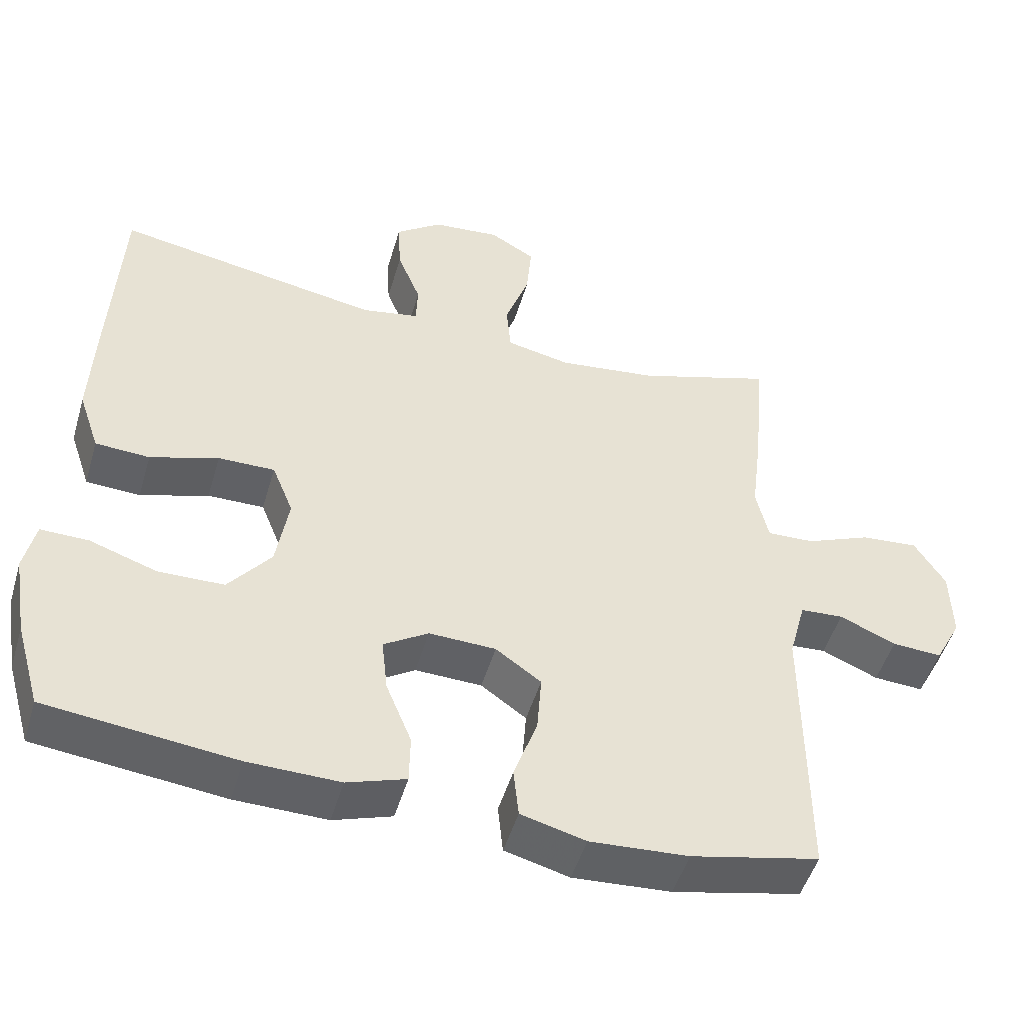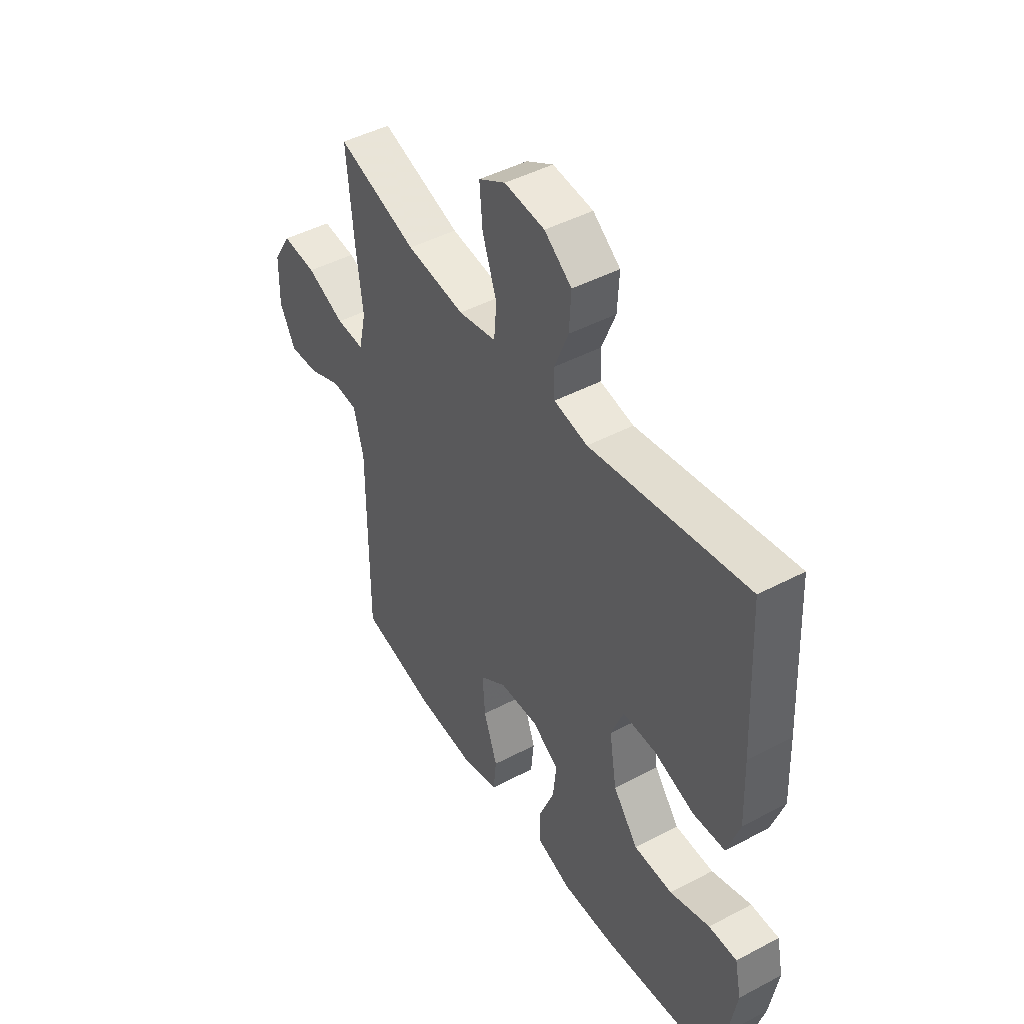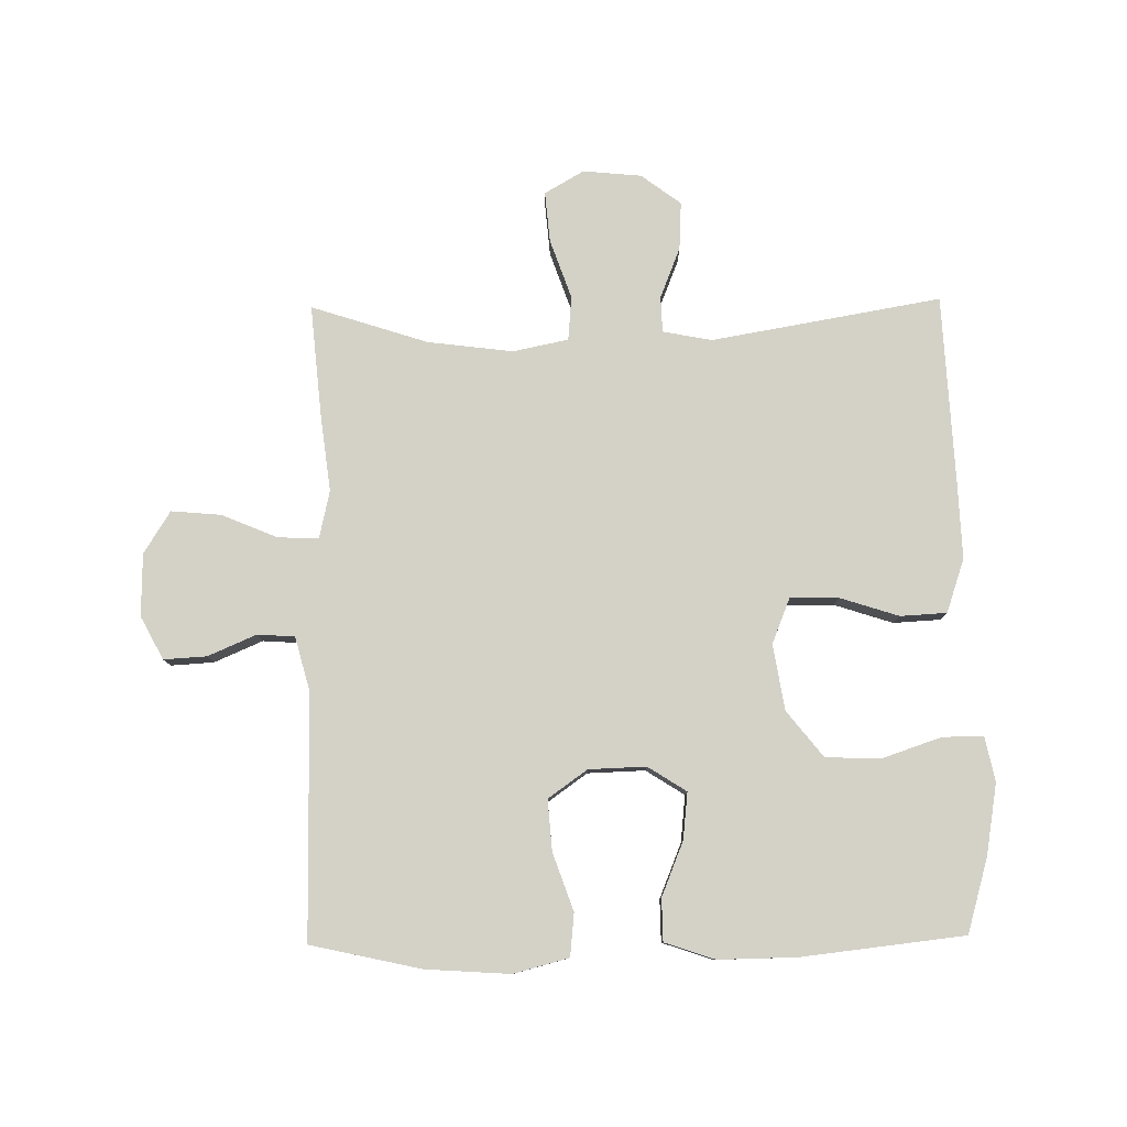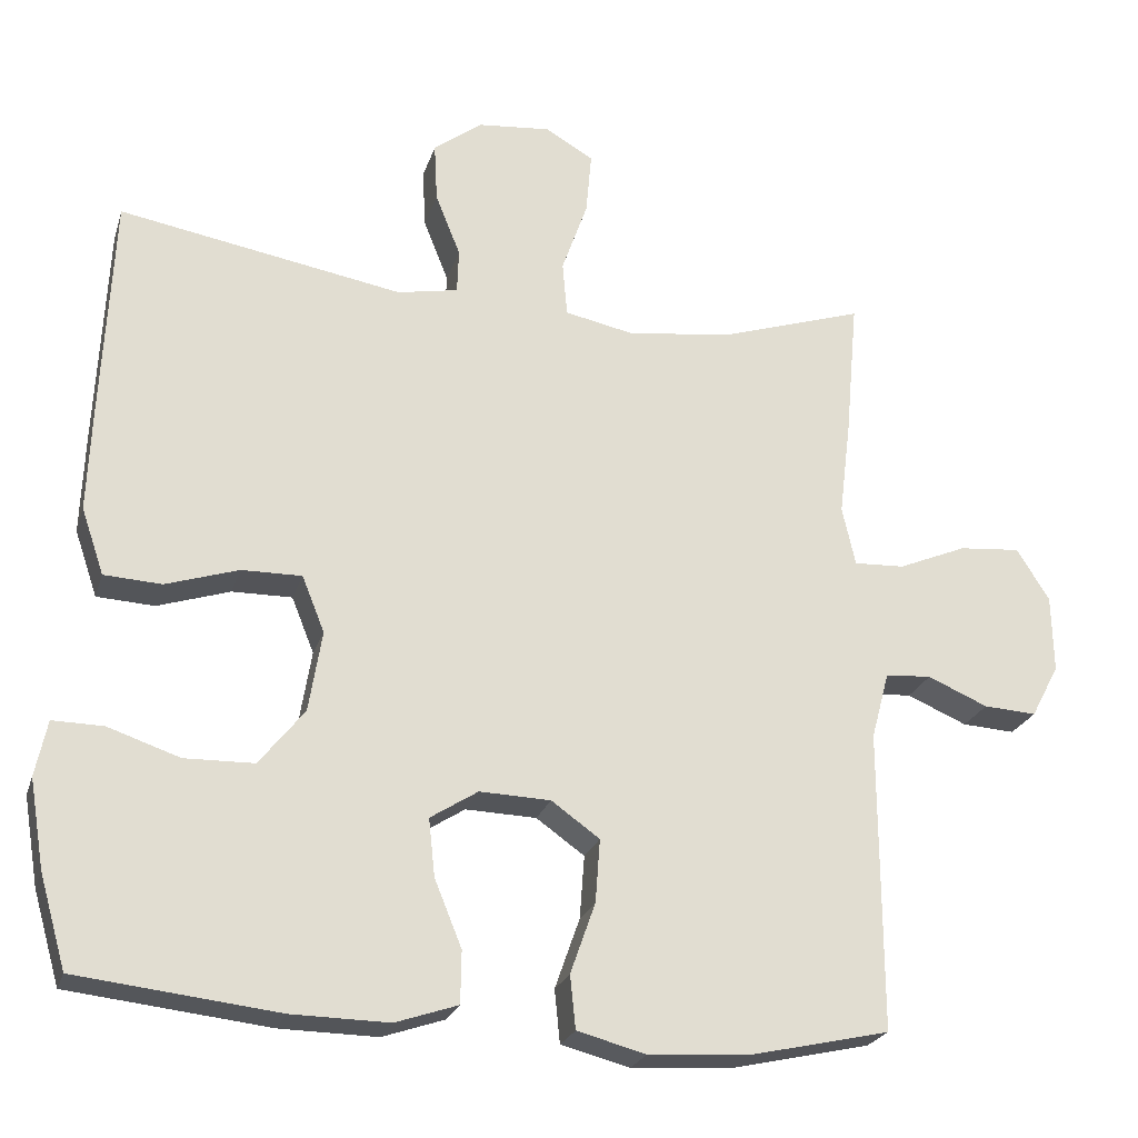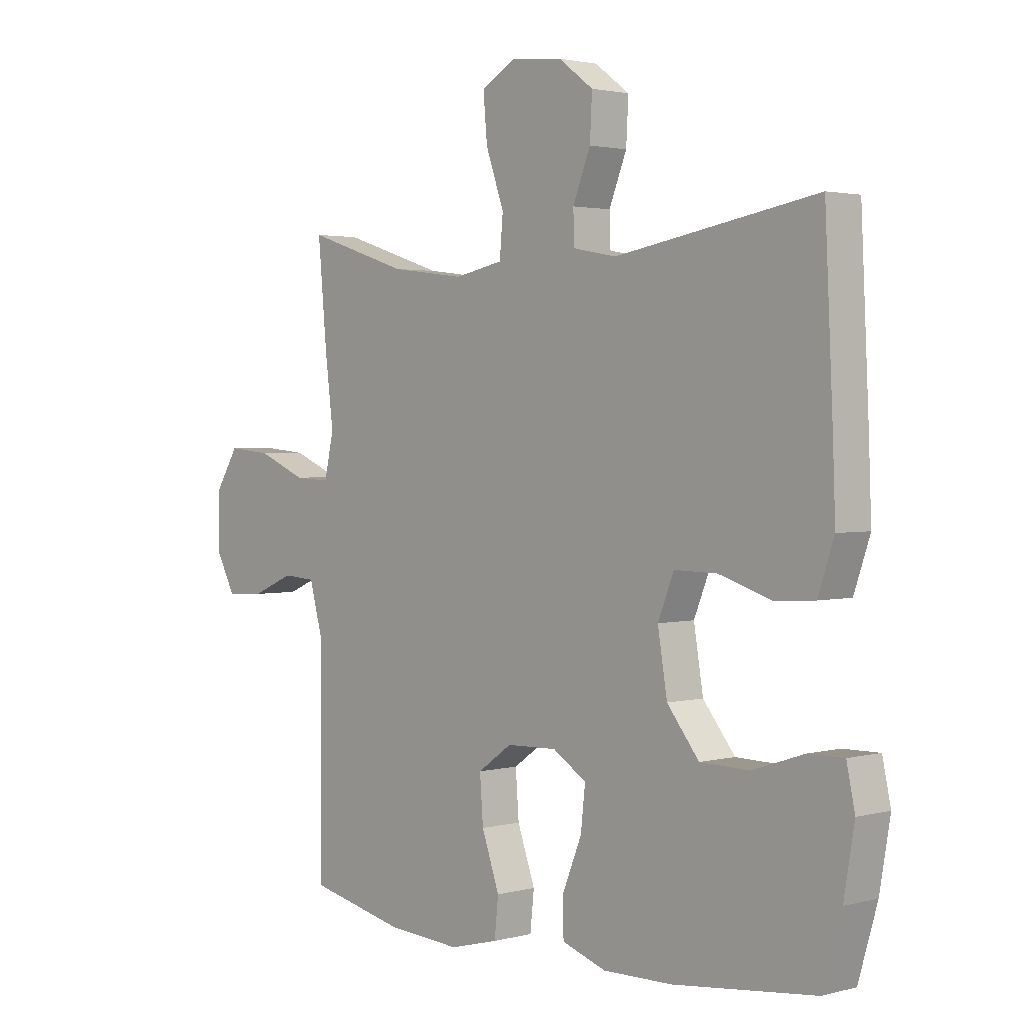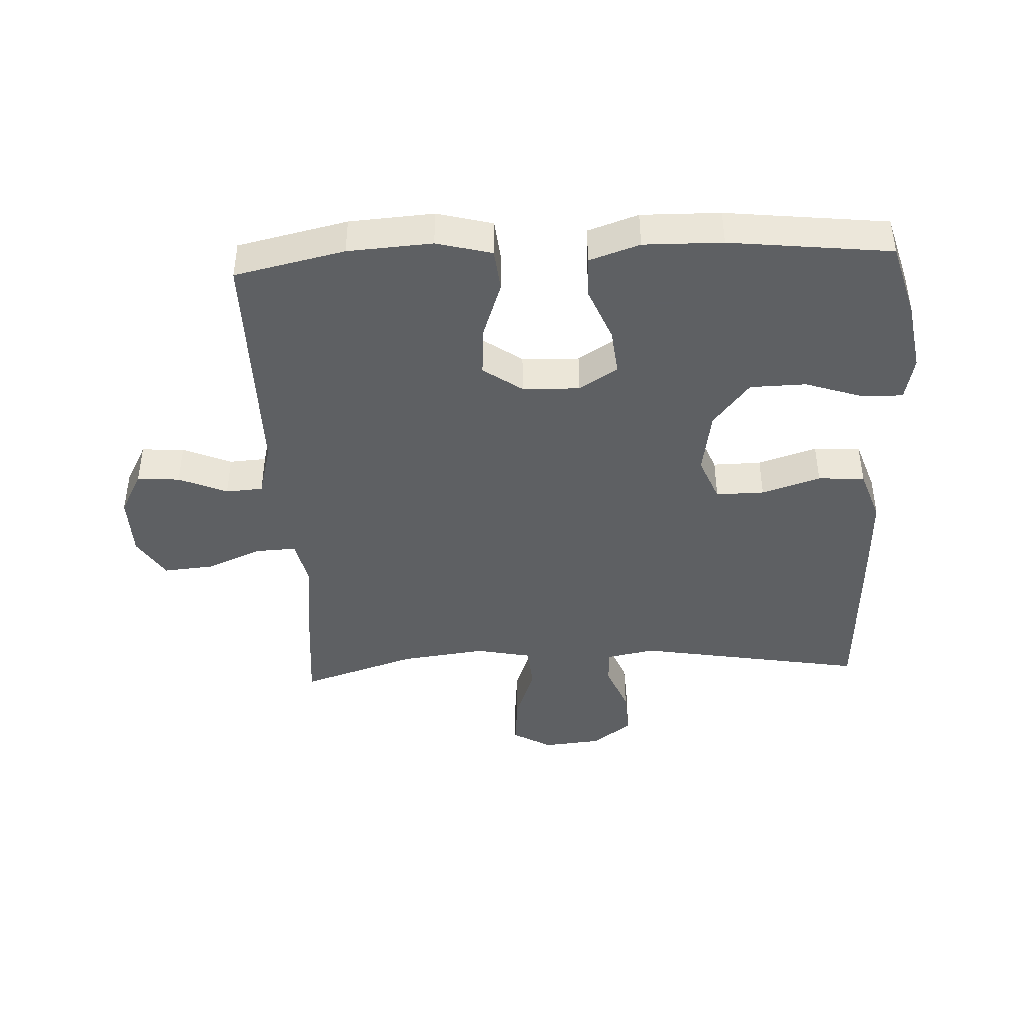
<metadata>
{"format":"obj","ext":"obj","renderer":"f3d","projection":"perspective","resolution":1024,"background":"white","views":[{"elev":-49.5,"azim":-16.3,"up":"+Z"},{"elev":45.8,"azim":-121.2,"up":"+Z"},{"elev":79.8,"azim":179.2,"up":"+Y"},{"elev":-23.7,"azim":-15.6,"up":"+Z"},{"elev":2.2,"azim":-132.9,"up":"+Z"},{"elev":-42.7,"azim":-177.3,"up":"+Y"}]}
</metadata>
<code>
v 0.5 0.07 -0.5
v 0.325 0.07 -0.539
v 0.191 0.07 -0.548
v 0.103 0.07 -0.525
v 0.096 0.07 -0.457
v 0.128 0.07 -0.366
v 0.134 0.07 -0.285
v 0.072 0.07 -0.241
v -0.019 0.07 -0.238
v -0.08 0.07 -0.277
v -0.072 0.07 -0.351
v -0.037 0.07 -0.437
v -0.038 0.07 -0.504
v -0.118 0.07 -0.531
v -0.243 0.07 -0.529
v -0.5 0.07 -0.5
v -0.534 0.07 -0.382
v -0.553 0.07 -0.269
v -0.538 0.07 -0.198
v -0.473 0.07 -0.199
v -0.381 0.07 -0.23
v -0.292 0.07 -0.228
v -0.234 0.07 -0.155
v -0.217 0.07 -0.051
v -0.246 0.07 0.021
v -0.323 0.07 0.02
v -0.416 0.07 -0.01
v -0.49 0.07 -0.006
v -0.519 0.07 0.079
v -0.514 0.07 0.209
v -0.5 0.07 0.5
v -0.136 0.07 0.437
v -0.058 0.07 0.452
v -0.056 0.07 0.509
v -0.088 0.07 0.589
v -0.092 0.07 0.665
v -0.029 0.07 0.712
v 0.064 0.07 0.721
v 0.126 0.07 0.685
v 0.119 0.07 0.605
v 0.086 0.07 0.511
v 0.092 0.07 0.441
v 0.18 0.07 0.423
v 0.315 0.07 0.44
v 0.5 0.07 0.5
v 0.484 0.07 0.323
v 0.469 0.07 0.201
v 0.486 0.07 0.125
v 0.551 0.07 0.128
v 0.639 0.07 0.165
v 0.718 0.07 0.172
v 0.76 0.07 0.105
v 0.762 0.07 0.006
v 0.726 0.07 -0.062
v 0.658 0.07 -0.058
v 0.581 0.07 -0.025
v 0.522 0.07 -0.029
v 0.499 0.07 -0.115
v 0.5 0 -0.5
v 0.325 0 -0.539
v 0.191 0 -0.548
v 0.103 0 -0.525
v 0.096 0 -0.457
v 0.128 0 -0.366
v 0.134 0 -0.285
v 0.072 0 -0.241
v -0.019 0 -0.238
v -0.08 0 -0.277
v -0.072 0 -0.351
v -0.037 0 -0.437
v -0.038 0 -0.504
v -0.118 0 -0.531
v -0.243 0 -0.529
v -0.5 0 -0.5
v -0.534 0 -0.382
v -0.553 0 -0.269
v -0.538 0 -0.198
v -0.473 0 -0.199
v -0.381 0 -0.23
v -0.292 0 -0.228
v -0.234 0 -0.155
v -0.217 0 -0.051
v -0.246 0 0.021
v -0.323 0 0.02
v -0.416 0 -0.01
v -0.49 0 -0.006
v -0.519 0 0.079
v -0.514 0 0.209
v -0.5 0 0.5
v -0.136 0 0.437
v -0.058 0 0.452
v -0.056 0 0.509
v -0.088 0 0.589
v -0.092 0 0.665
v -0.029 0 0.712
v 0.064 0 0.721
v 0.126 0 0.685
v 0.119 0 0.605
v 0.086 0 0.511
v 0.092 0 0.441
v 0.18 0 0.423
v 0.315 0 0.44
v 0.5 0 0.5
v 0.484 0 0.323
v 0.469 0 0.201
v 0.486 0 0.125
v 0.551 0 0.128
v 0.639 0 0.165
v 0.718 0 0.172
v 0.76 0 0.105
v 0.762 0 0.006
v 0.726 0 -0.062
v 0.658 0 -0.058
v 0.581 0 -0.025
v 0.522 0 -0.029
v 0.499 0 -0.115
f 53 54 55 56
f 53 56 57
f 52 53 57
f 49 50 51 52
f 48 49 52 57
f 44 45 46 47
f 43 44 47 48
f 42 43 48 57
f 38 39 40 41
f 38 41 42
f 37 38 42
f 34 35 36 37
f 33 34 37 42
f 32 33 42 57
f 26 27 28 29
f 25 26 29 30
f 18 19 20 21
f 18 21 22
f 17 18 22
f 16 17 22
f 15 16 22 23
f 11 12 13 14
f 10 11 14 15
f 3 4 5 6
f 3 6 7
f 58 1 2 3
f 58 3 7
f 57 58 7 8
f 32 57 8 9
f 25 30 31 32
f 24 25 32 9
f 10 15 23 24
f 9 10 24
f 114 113 112 111
f 115 114 111
f 115 111 110
f 110 109 108 107
f 115 110 107 106
f 105 104 103 102
f 106 105 102 101
f 115 106 101 100
f 99 98 97 96
f 100 99 96
f 100 96 95
f 95 94 93 92
f 100 95 92 91
f 115 100 91 90
f 87 86 85 84
f 88 87 84 83
f 79 78 77 76
f 80 79 76
f 80 76 75
f 80 75 74
f 81 80 74 73
f 72 71 70 69
f 73 72 69 68
f 64 63 62 61
f 65 64 61
f 61 60 59 116
f 65 61 116
f 66 65 116 115
f 67 66 115 90
f 90 89 88 83
f 67 90 83 82
f 82 81 73 68
f 82 68 67
f 1 59 60 2
f 2 60 61 3
f 3 61 62 4
f 4 62 63 5
f 5 63 64 6
f 6 64 65 7
f 7 65 66 8
f 8 66 67 9
f 9 67 68 10
f 10 68 69 11
f 11 69 70 12
f 12 70 71 13
f 13 71 72 14
f 14 72 73 15
f 15 73 74 16
f 16 74 75 17
f 17 75 76 18
f 18 76 77 19
f 19 77 78 20
f 20 78 79 21
f 21 79 80 22
f 22 80 81 23
f 23 81 82 24
f 24 82 83 25
f 25 83 84 26
f 26 84 85 27
f 27 85 86 28
f 28 86 87 29
f 29 87 88 30
f 30 88 89 31
f 31 89 90 32
f 32 90 91 33
f 33 91 92 34
f 34 92 93 35
f 35 93 94 36
f 36 94 95 37
f 37 95 96 38
f 38 96 97 39
f 39 97 98 40
f 40 98 99 41
f 41 99 100 42
f 42 100 101 43
f 43 101 102 44
f 44 102 103 45
f 45 103 104 46
f 46 104 105 47
f 47 105 106 48
f 48 106 107 49
f 49 107 108 50
f 50 108 109 51
f 51 109 110 52
f 52 110 111 53
f 53 111 112 54
f 54 112 113 55
f 55 113 114 56
f 56 114 115 57
f 57 115 116 58
f 58 116 59 1

</code>
